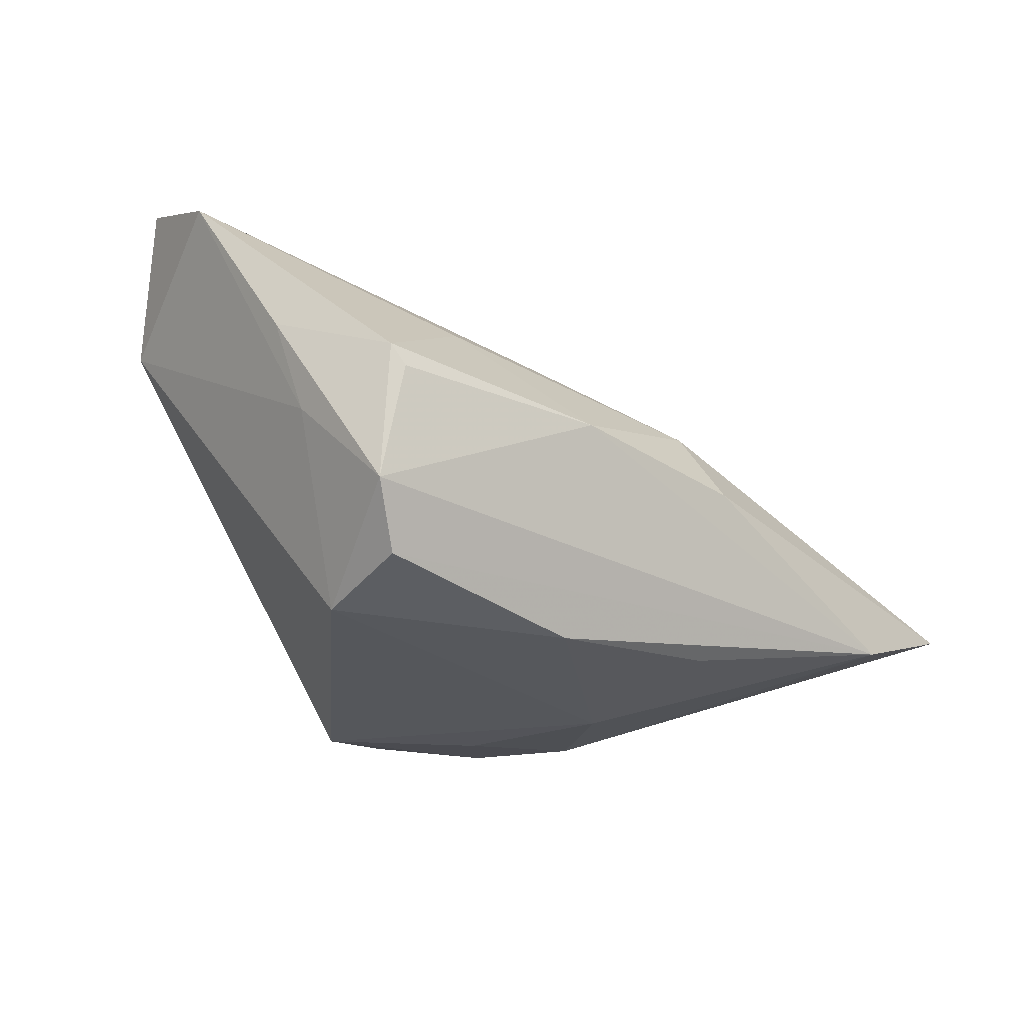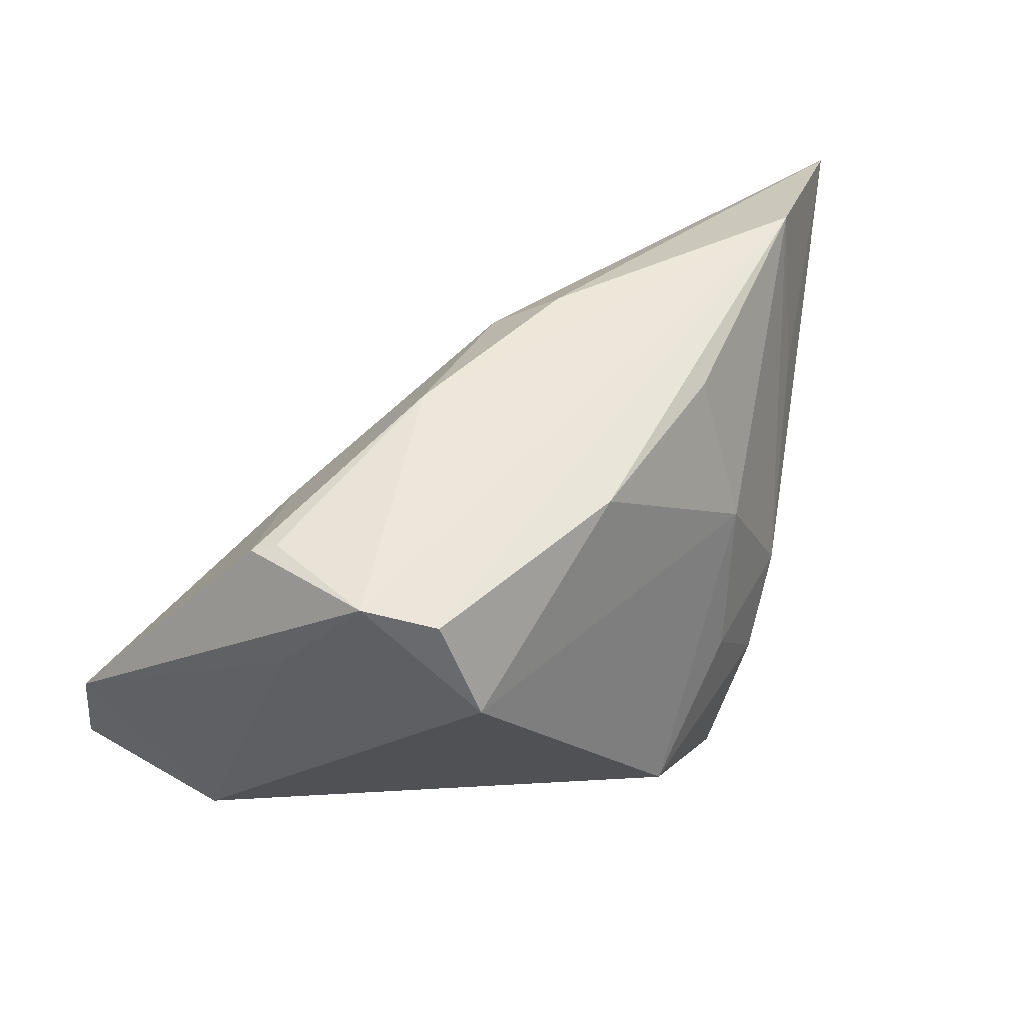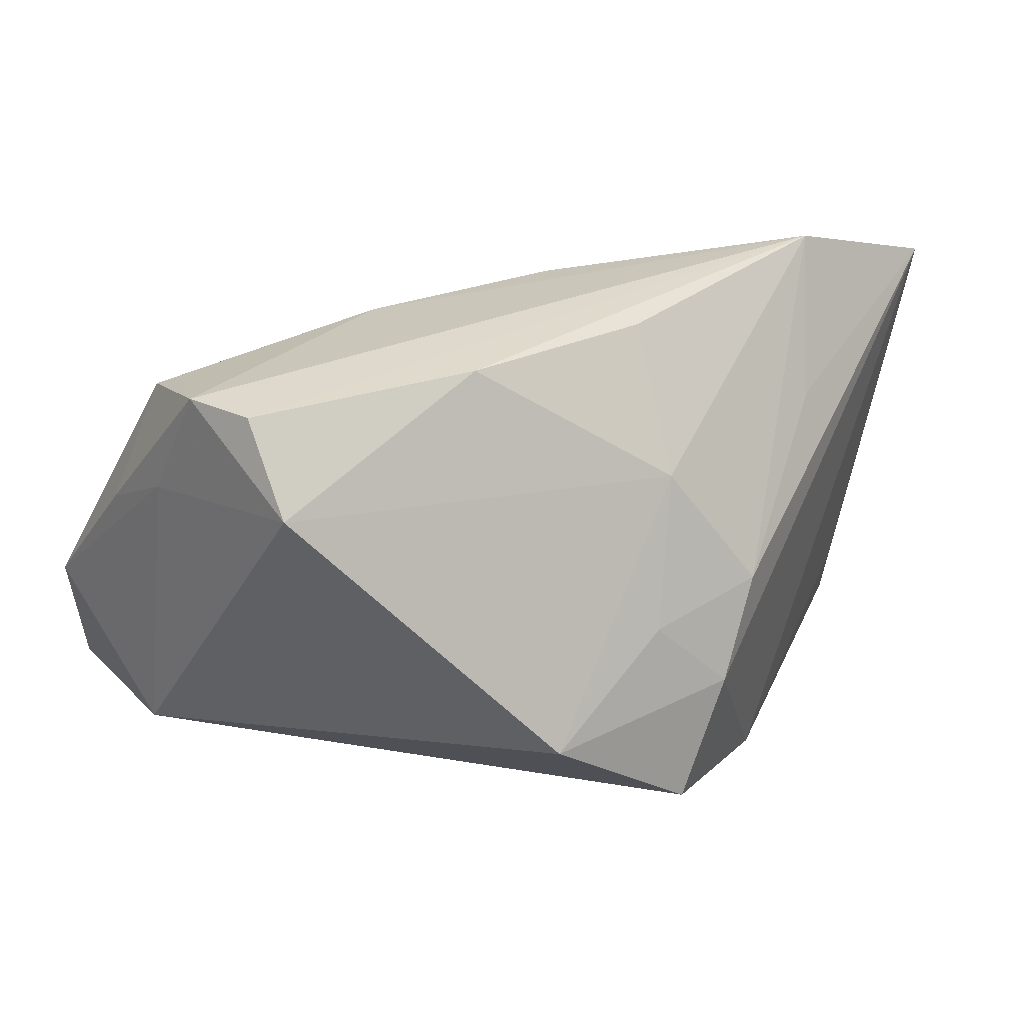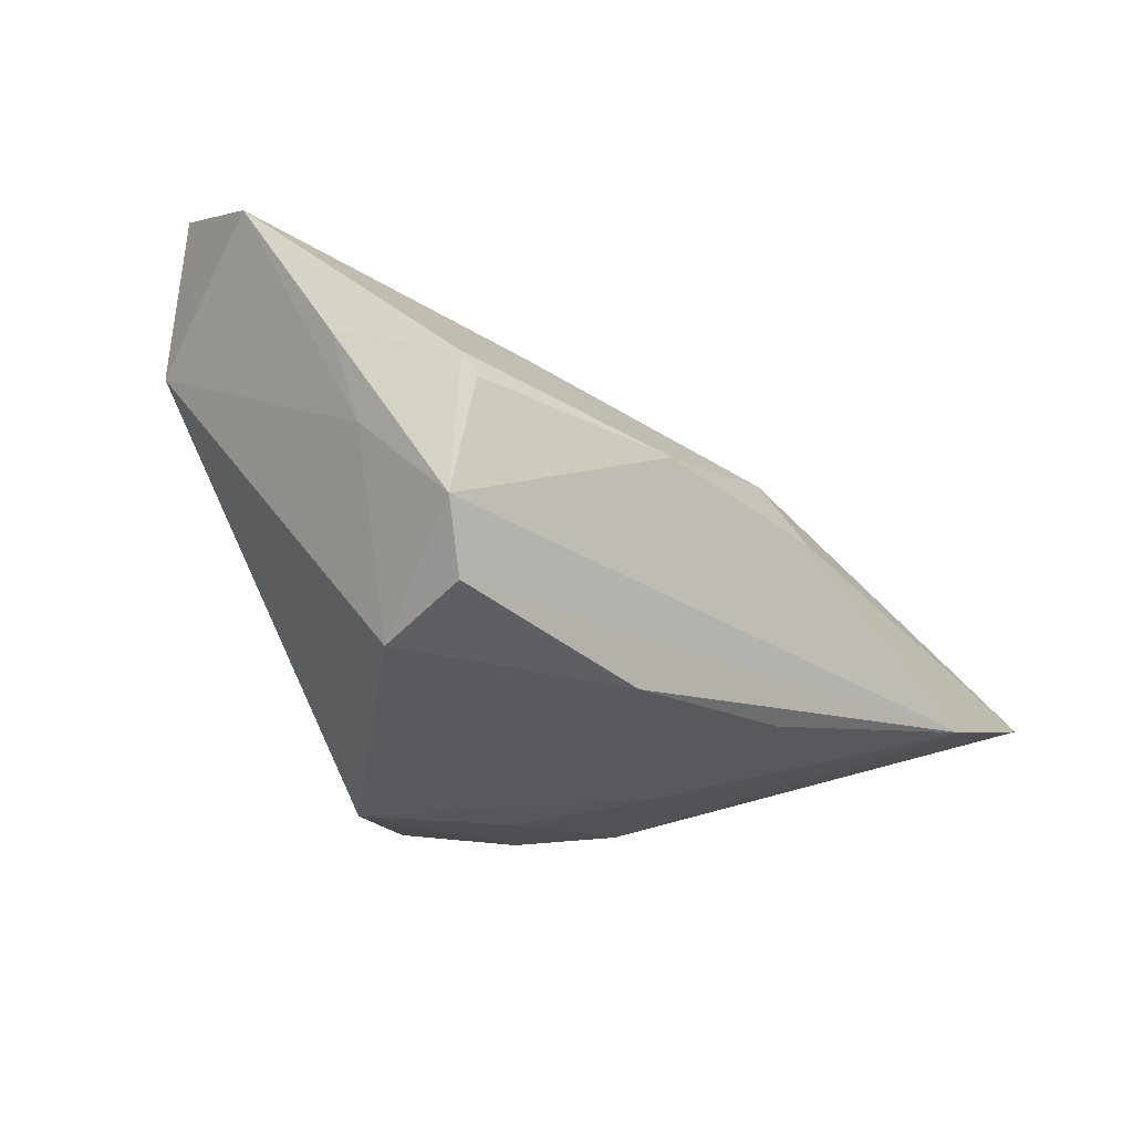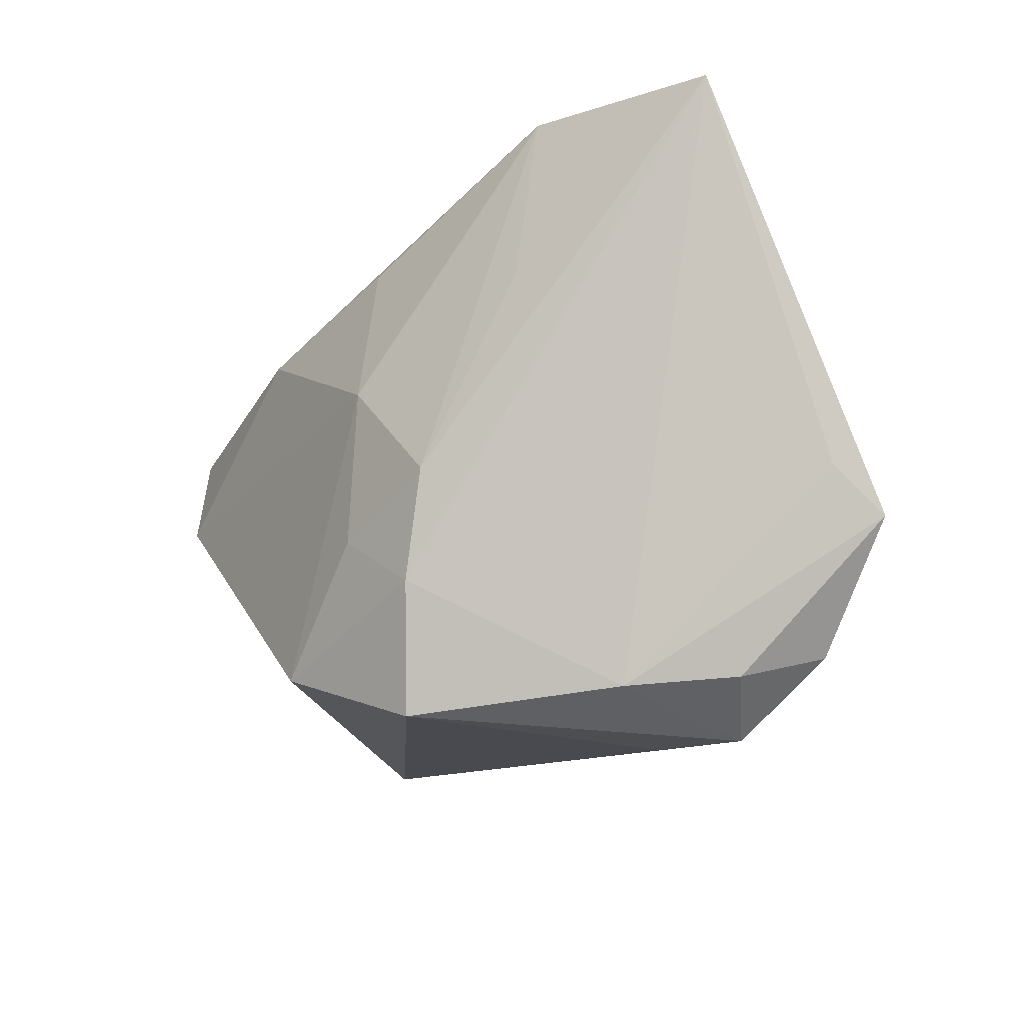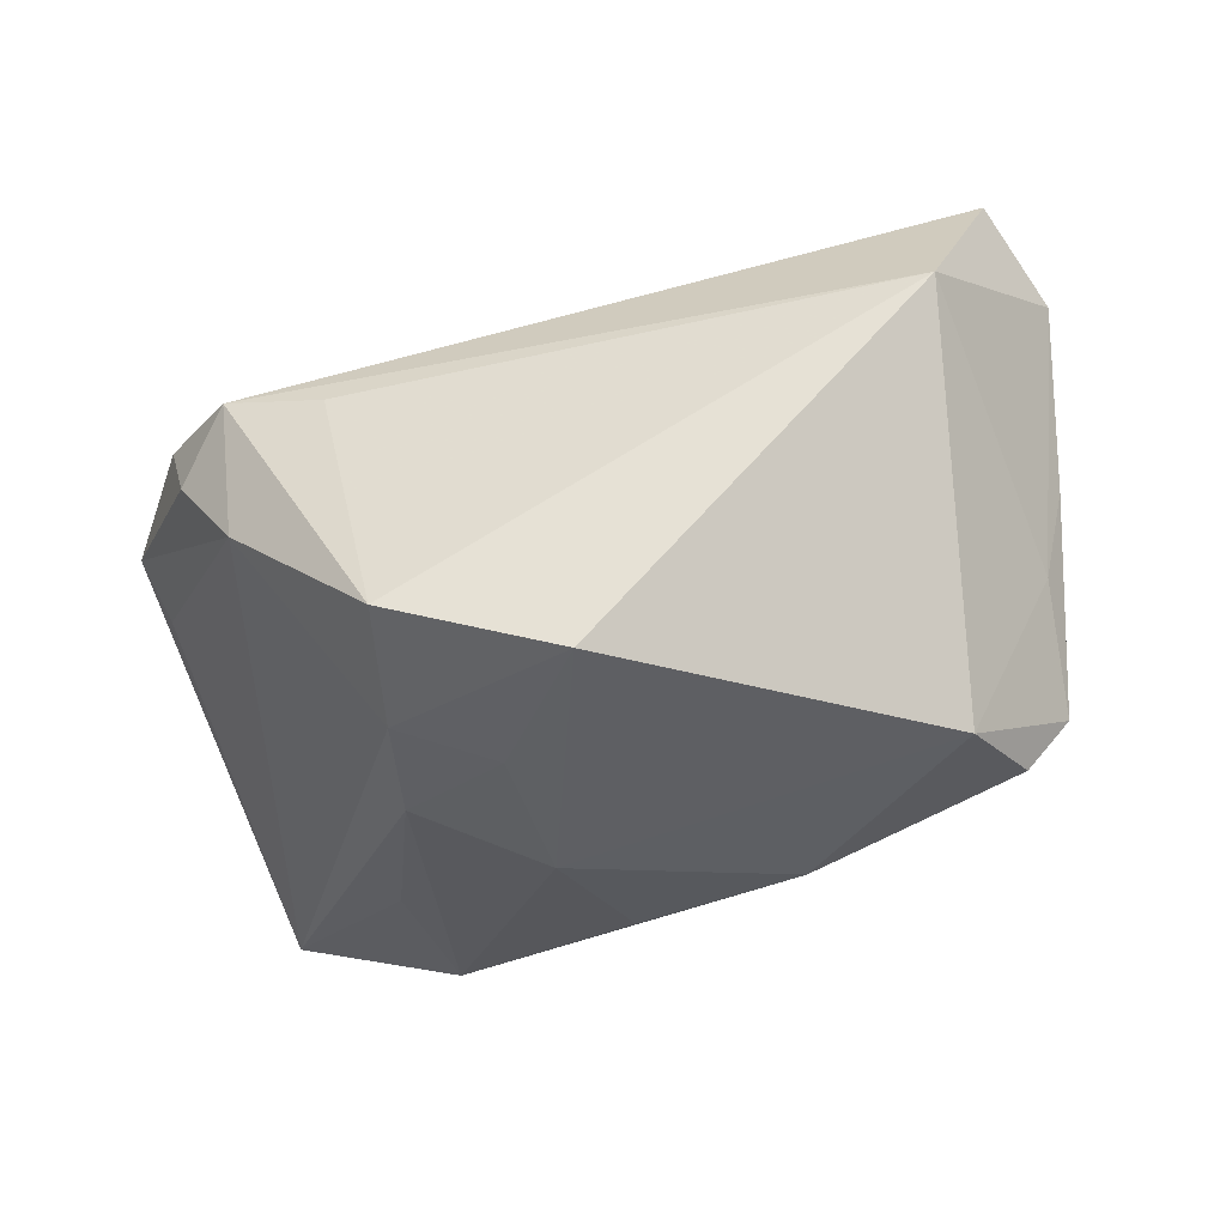
<metadata>
{"format":"obj","ext":"obj","renderer":"f3d","projection":"perspective","resolution":1024,"background":"white","views":[{"elev":-23.9,"azim":126.4,"up":"+Z"},{"elev":31.6,"azim":129.0,"up":"+Y"},{"elev":5.4,"azim":158.0,"up":"+Y"},{"elev":-27.4,"azim":122.9,"up":"+Z"},{"elev":-19.9,"azim":-124.4,"up":"+Y"},{"elev":-42.5,"azim":20.1,"up":"+Z"}]}
</metadata>
<code>
v -0.001341 0.03411 -0.00318
v -0.0187 -0.03203 0.00916
v -0.03392 -0.00226 0.03057
v 0.05251 0.006171 0.006685
v -0.03768 -0.02773 0.006288
v -0.01596 -0.01622 -0.02497
v -0.03116 0.03849 -0.0168
v -0.01173 -0.03094 -0.02195
v 0.03173 0.0165 0.01089
v 0.0465 0.02099 -0.0008438
v 0.04823 0.0202 0.001479
v -0.004733 0.02735 -0.02294
v 0.01362 0.01612 0.0136
v -0.03006 -0.02878 -0.004565
v 0.02117 0.02919 -0.0007615
v -0.03019 0.01861 -0.01932
v -0.01951 -0.003596 -0.02538
v 0.04802 0.0189 -0.01476
v -0.05281 -0.0111 0.01532
v -0.05281 0.03733 -0.008619
v 0.04948 0.008013 -0.003693
v -0.03061 -0.03295 0.01204
v -0.007448 0.00932 -0.02699
v 0.001159 0.0293 0.004925
v -0.05089 -0.005524 0.009612
v 0.05182 -0.0164 0.02984
v 0.05578 -0.004549 0.02446
v -0.04137 -0.02499 0.01577
v 0.04659 -0.023 0.0136
v 0.04312 0.01692 -0.0218
v 0.007037 -0.02333 -0.02699
v -0.005929 -0.0092 -0.02699
v 0.01697 0.02206 -0.02523
v 0.03988 0.005238 -0.02489
f 28 3 19
f 28 22 3
f 19 5 28
f 28 5 22
f 4 11 27
f 18 30 7
f 11 4 18
f 8 22 14
f 22 5 14
f 14 6 8
f 14 5 19
f 26 29 27
f 22 29 26
f 27 3 26
f 3 22 26
f 2 22 8
f 8 29 2
f 2 29 22
f 25 14 19
f 8 6 31
f 31 29 8
f 11 18 10
f 21 18 4
f 27 29 21
f 21 4 27
f 7 16 20
f 3 24 20
f 20 25 19
f 19 3 20
f 6 14 20
f 14 25 20
f 13 3 27
f 27 24 13
f 13 24 3
f 27 11 9
f 9 24 27
f 11 10 15
f 15 9 11
f 24 9 15
f 15 18 7
f 15 10 18
f 17 20 16
f 6 20 17
f 17 16 7
f 7 23 17
f 12 23 7
f 31 23 34
f 29 31 34
f 30 18 34
f 34 21 29
f 18 21 34
f 1 15 7
f 24 15 1
f 7 20 1
f 1 20 24
f 32 23 31
f 32 17 23
f 32 31 6
f 6 17 32
f 23 12 33
f 33 34 23
f 30 34 33
f 7 30 33
f 33 12 7

</code>
